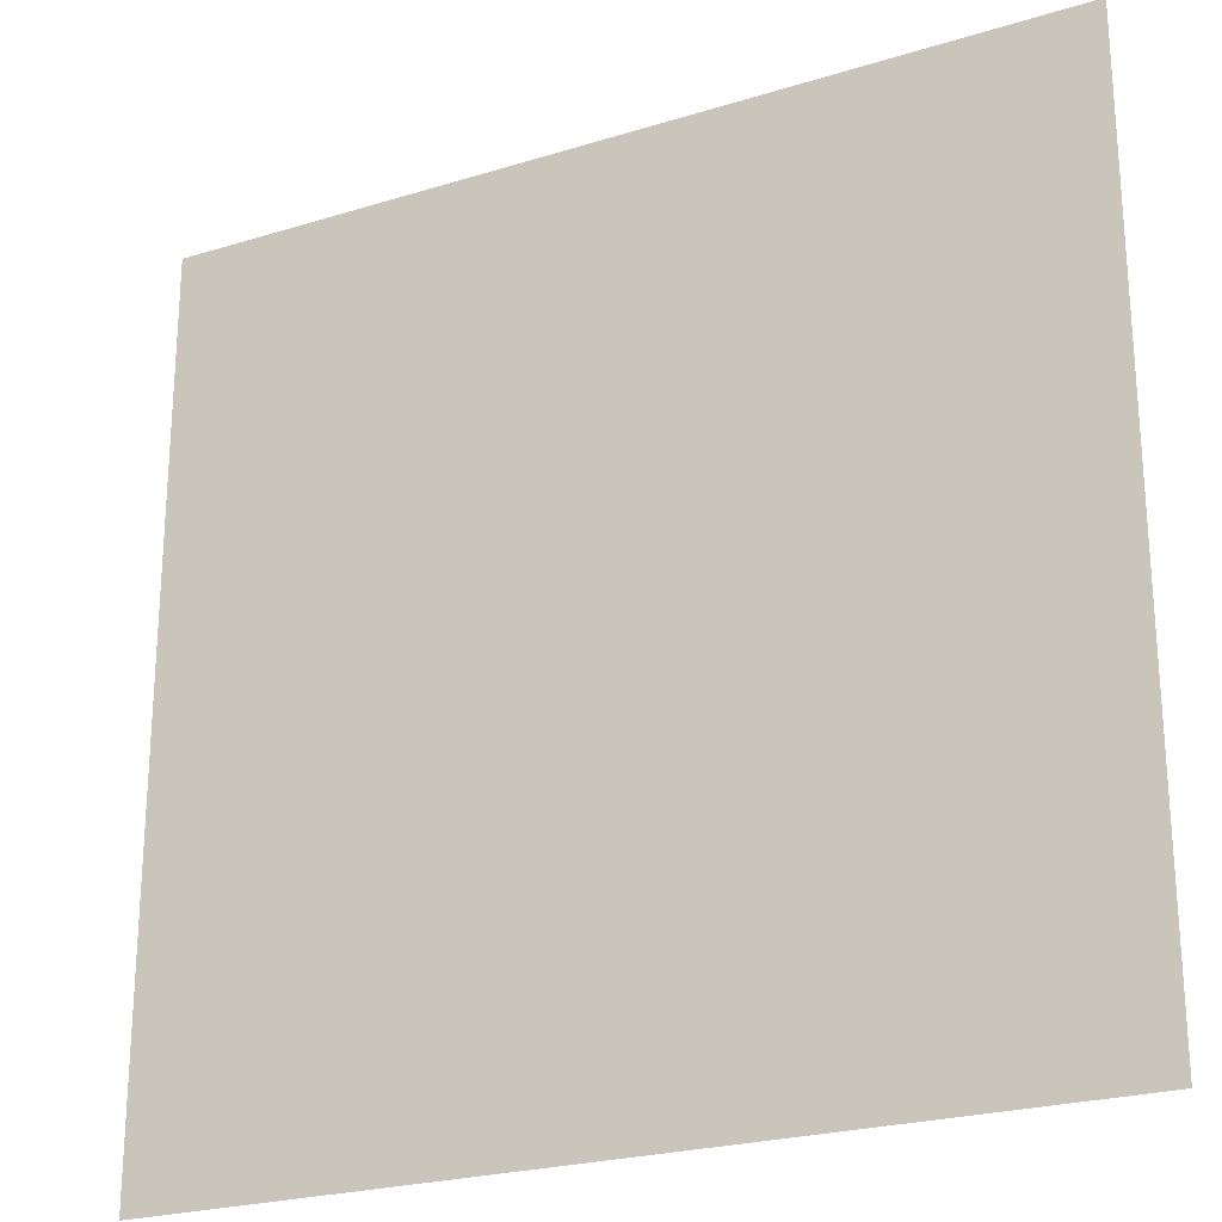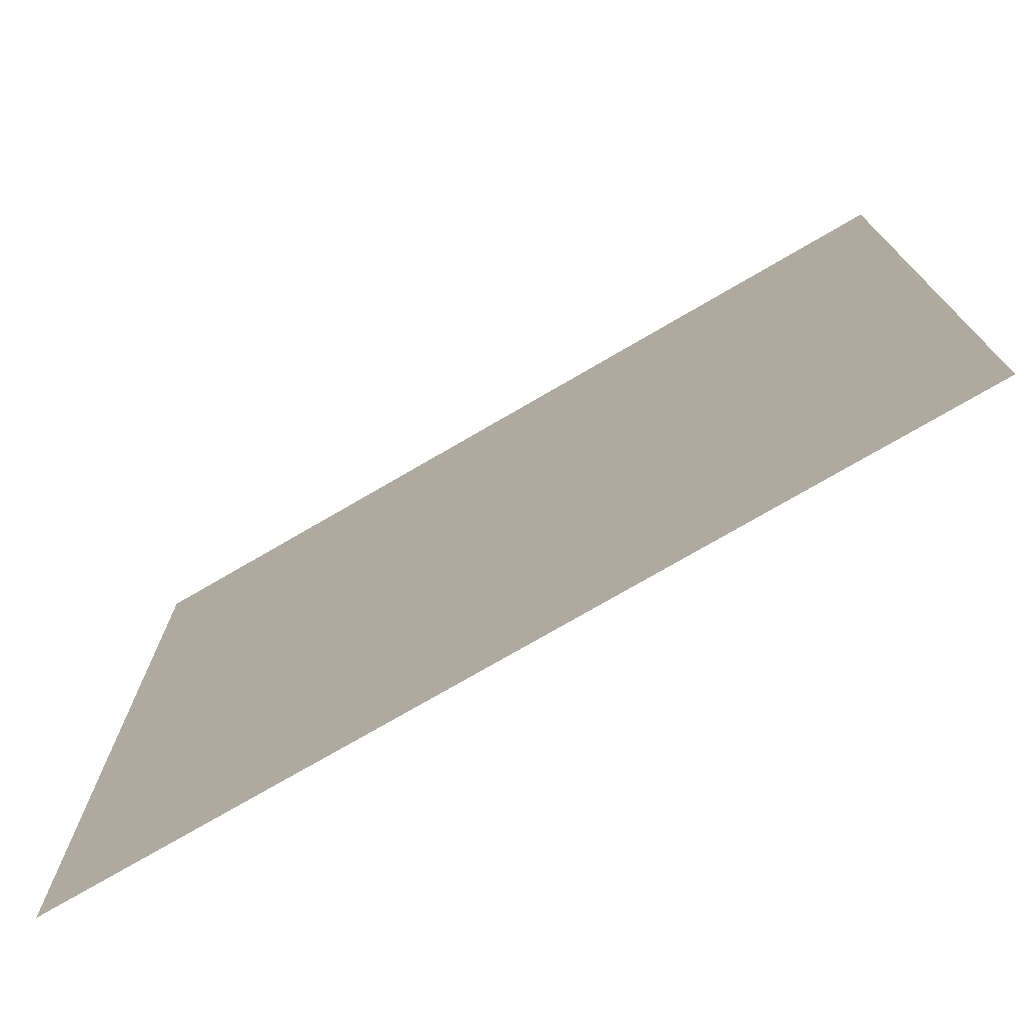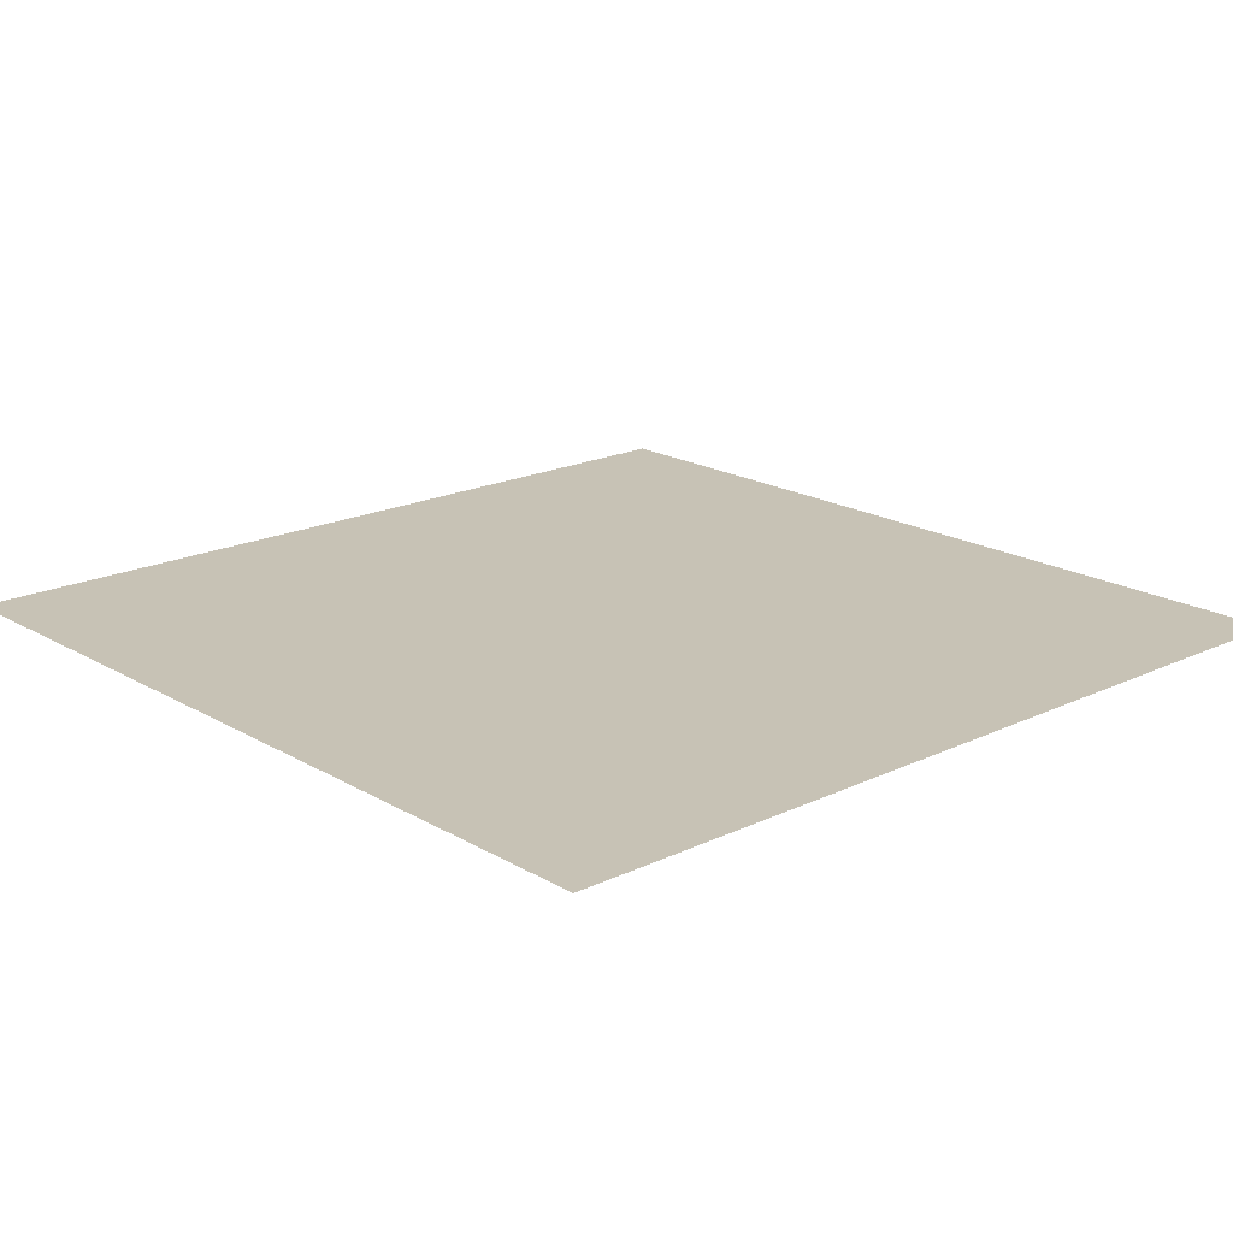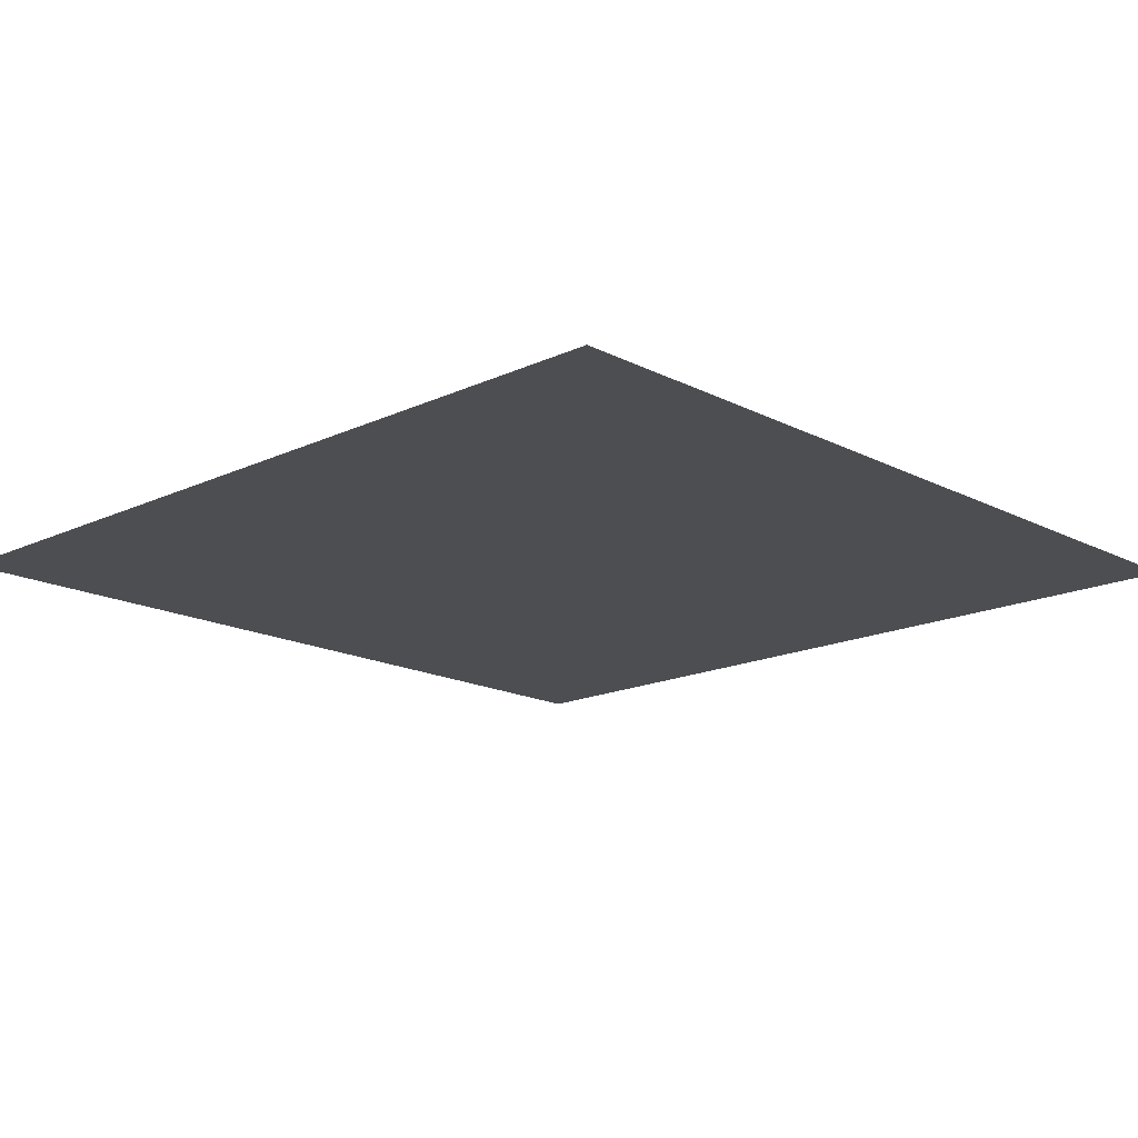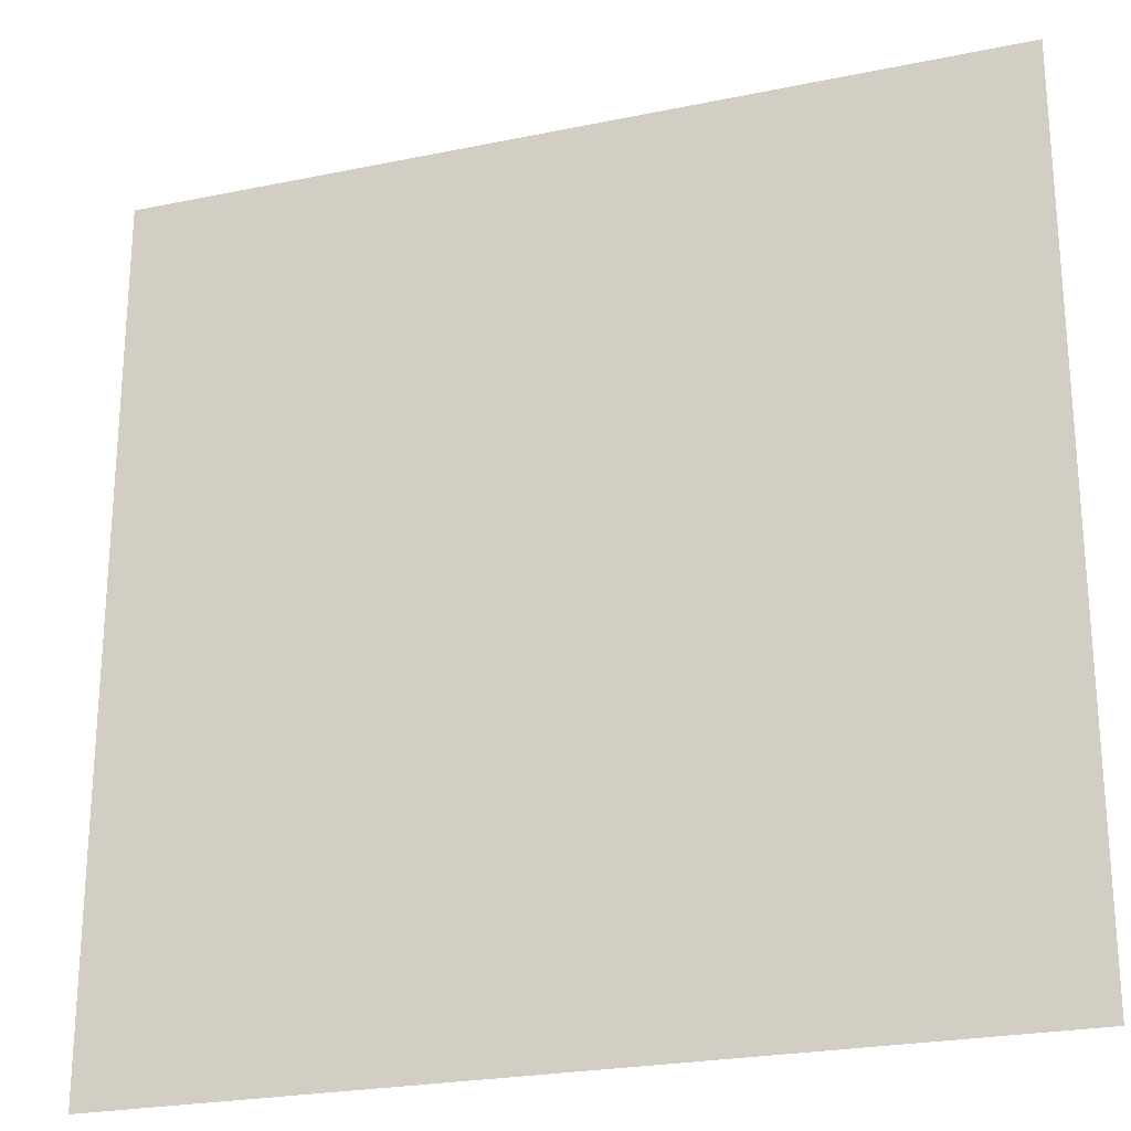
<metadata>
{"format":"obj","ext":"obj","renderer":"f3d","projection":"perspective","resolution":1024,"background":"white","views":[{"elev":-23.8,"azim":-152.6,"up":"+Z"},{"elev":-75.5,"azim":30.2,"up":"+Z"},{"elev":19.0,"azim":-132.1,"up":"+Y"},{"elev":-16.5,"azim":43.7,"up":"+Y"},{"elev":-24.2,"azim":18.9,"up":"+Z"}]}
</metadata>
<code>
o Plane
v -50 0 50
v 50 0 50
v -50 0 -50
v 50 0 -50
f 2 3 1
f 2 4 3

</code>
